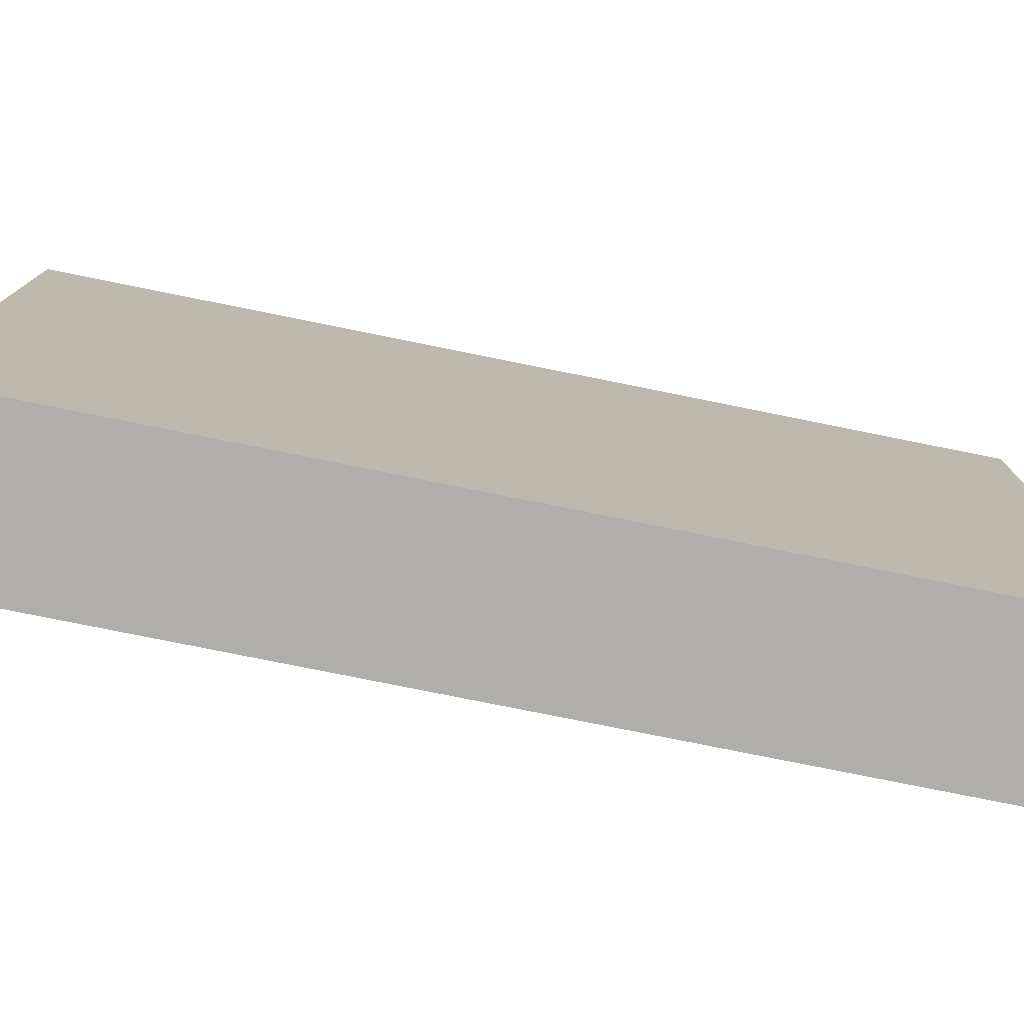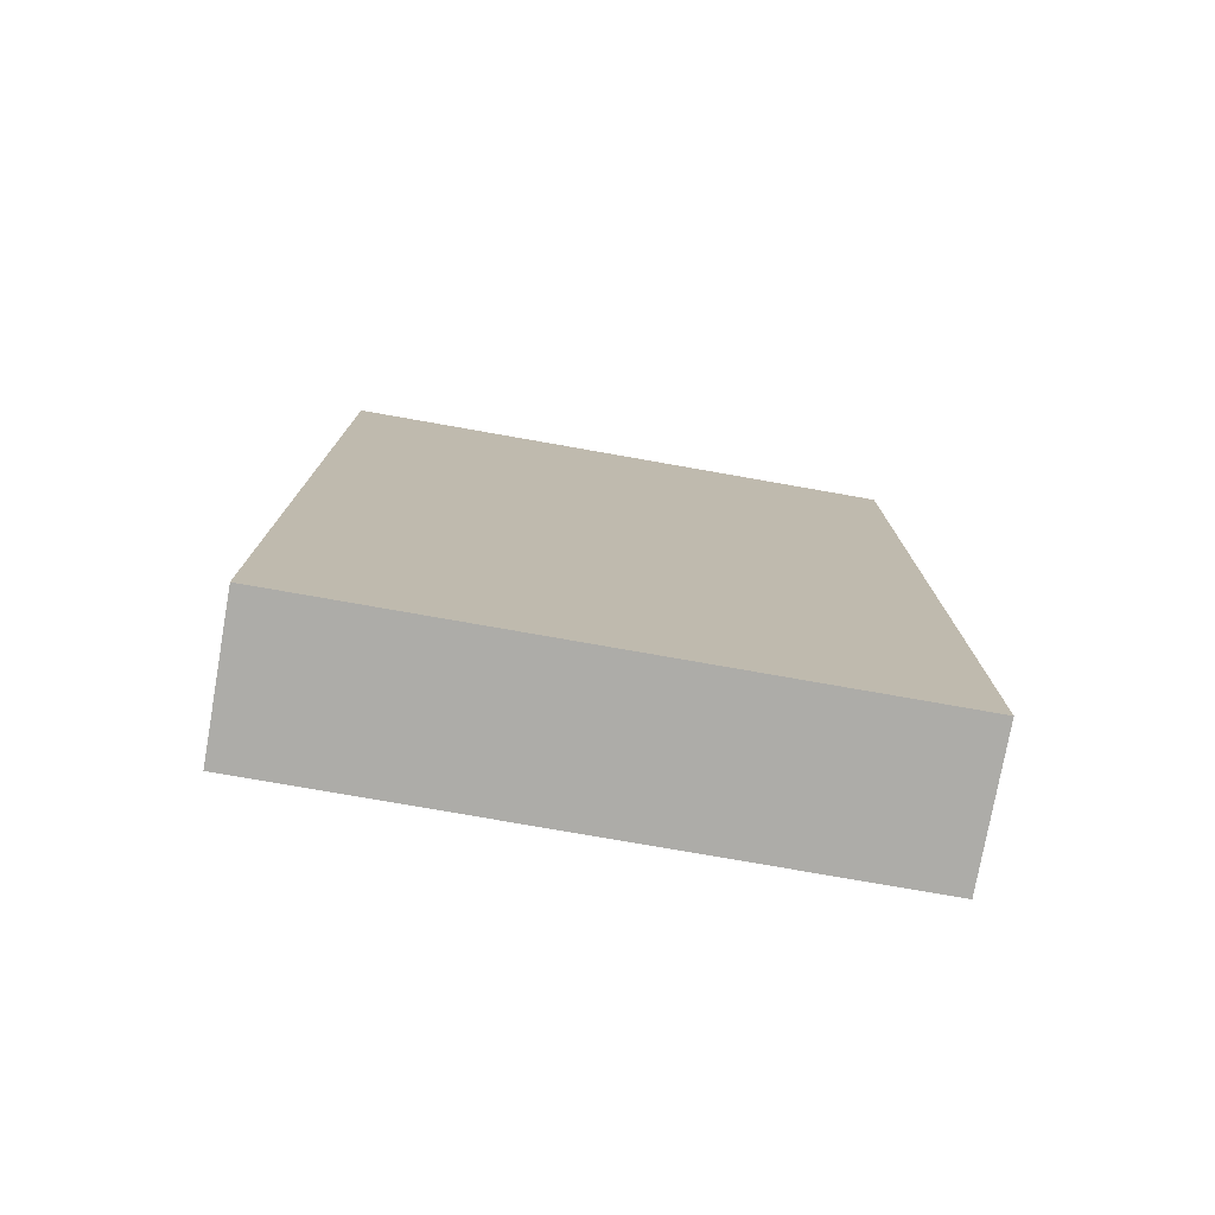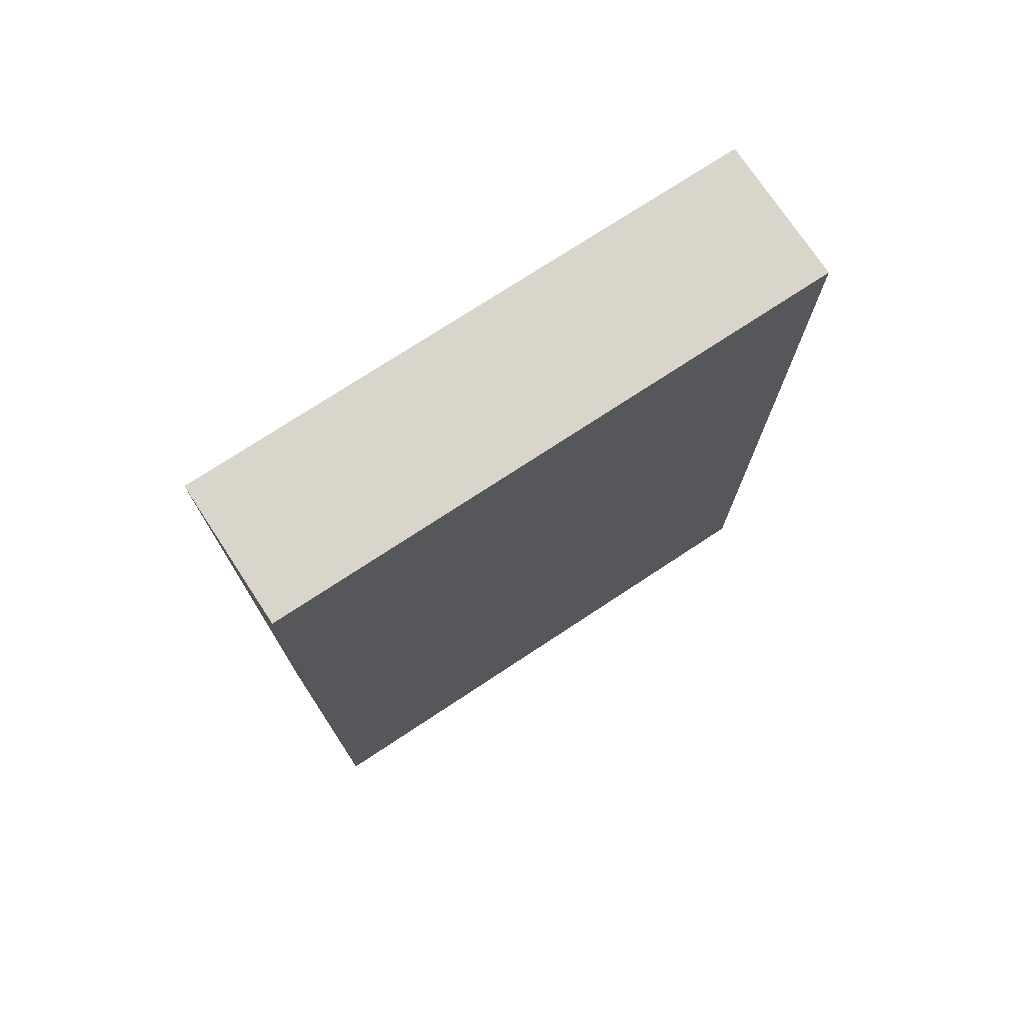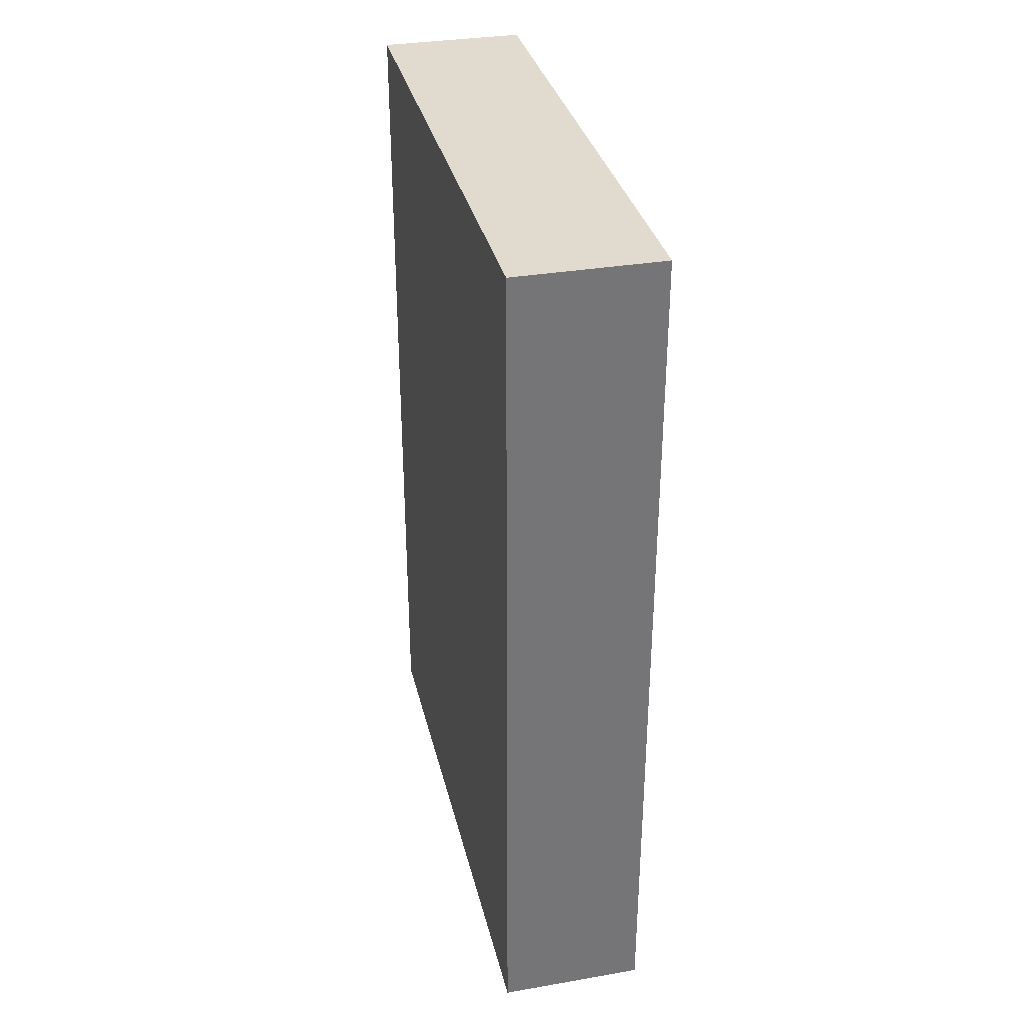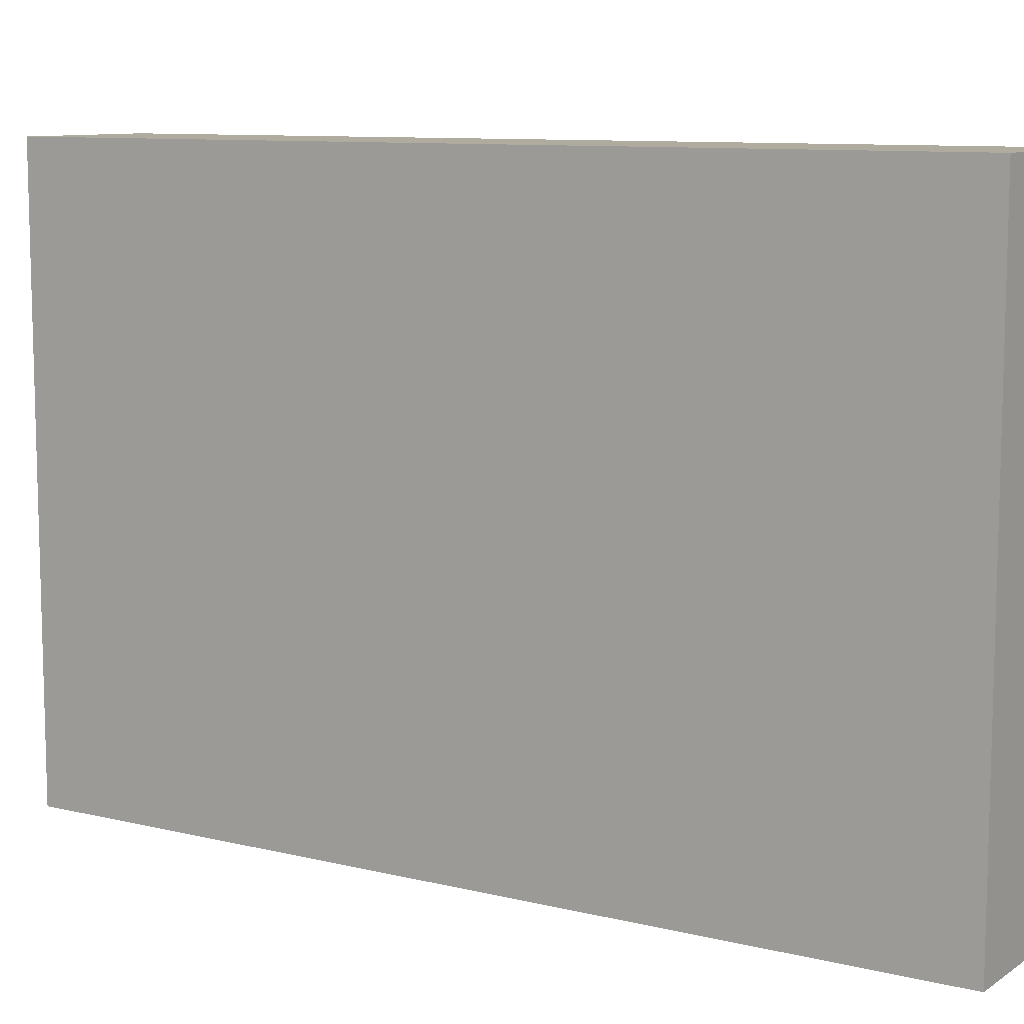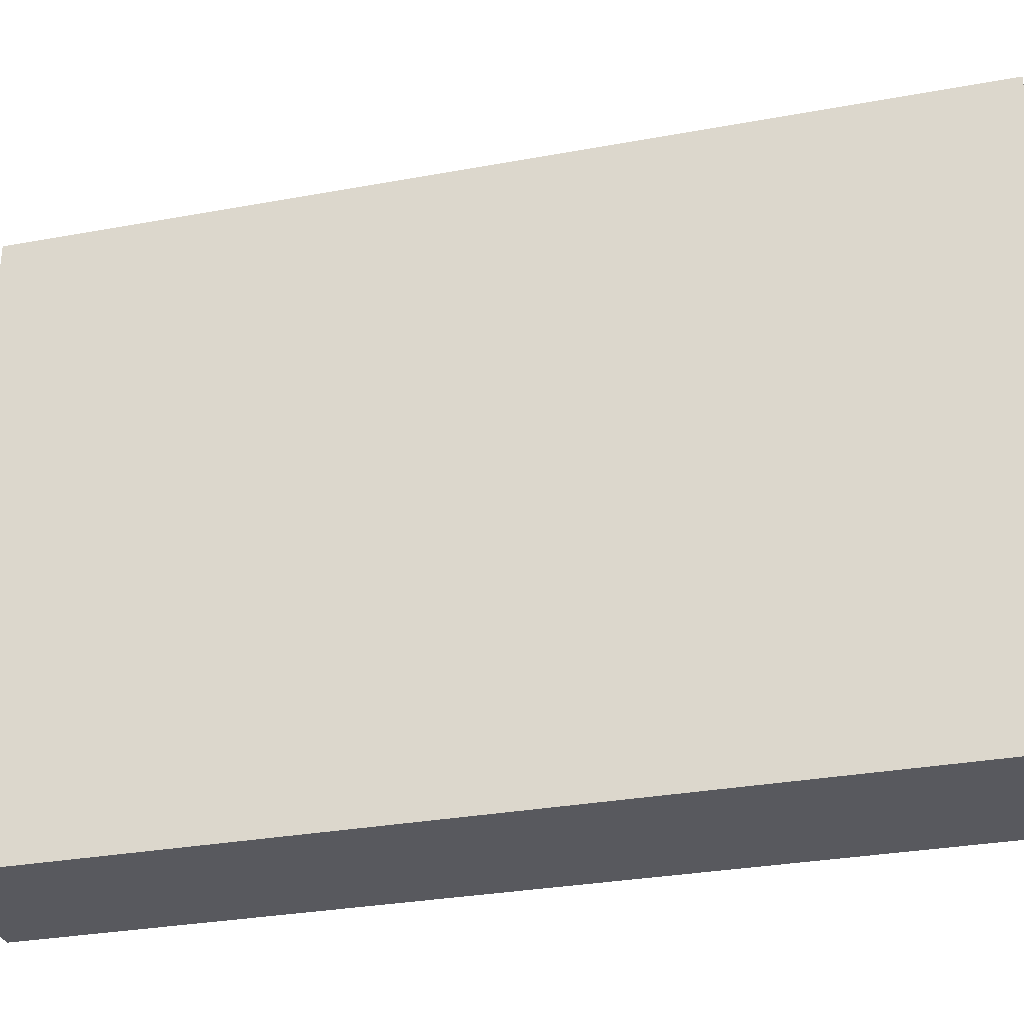
<metadata>
{"format":"obj","ext":"obj","renderer":"f3d","projection":"perspective","resolution":1024,"background":"white","views":[{"elev":-77.6,"azim":78.6,"up":"+Z"},{"elev":-76.7,"azim":80.0,"up":"+Y"},{"elev":74.3,"azim":56.6,"up":"+Y"},{"elev":33.7,"azim":-13.1,"up":"+Y"},{"elev":9.6,"azim":122.3,"up":"+Z"},{"elev":-30.3,"azim":105.0,"up":"+Z"}]}
</metadata>
<code>
g Шокла-12
v 0 0 2
v 0 0 1
v 0 0 -1
v 0 0 -3
v 0 0 -5
v 0 0 -6
v 0 1 2
v 0 1 1
v 0 1 -5
v 0 1 -6
v 0 4 2
v 0 4 -1
v 0 4 -3
v 0 4 -6
v 0 5 2
v 0 5 -0
v 0 5 -1
v 0 5 -3
v 0 5 -4
v 0 5 -6
v 0 7 2
v 0 7 -0
v 0 7 -1
v 0 7 -3
v 0 7 -4
v 0 7 -6
v 0 8 2
v 0 8 -1
v 0 8 -3
v 0 8 -6
v 0 11 2
v 0 11 1
v 0 11 -5
v 0 11 -6
v 0 12 2
v 0 12 1
v 0 12 -1
v 0 12 -3
v 0 12 -5
v 0 12 -6
v 2 0 2
v 2 0 -1
v 2 0 -3
v 2 0 -6
v 2 4 2
v 2 4 -1
v 2 4 -3
v 2 4 -6
v 2 5 2
v 2 5 -0
v 2 5 -1
v 2 5 -3
v 2 5 -4
v 2 5 -6
v 2 7 2
v 2 7 -0
v 2 7 -1
v 2 7 -3
v 2 7 -4
v 2 7 -6
v 2 8 2
v 2 8 -1
v 2 8 -3
v 2 8 -6
v 2 12 2
v 2 12 -1
v 2 12 -3
v 2 12 -6
v 0 0 2
v 0 1 2
v 0 4 2
v 0 5 2
v 0 7 2
v 0 8 2
v 0 11 2
v 0 12 2
v 1 0 2
v 1 1 2
v 1 11 2
v 1 12 2
v 2 0 2
v 2 4 2
v 2 5 2
v 2 7 2
v 2 8 2
v 2 12 2
v 0 0 -6
v 0 1 -6
v 0 4 -6
v 0 5 -6
v 0 7 -6
v 0 8 -6
v 0 11 -6
v 0 12 -6
v 1 0 -6
v 1 1 -6
v 1 11 -6
v 1 12 -6
v 2 0 -6
v 2 4 -6
v 2 5 -6
v 2 7 -6
v 2 8 -6
v 2 12 -6
v 0 0 2
v 1 0 2
v 2 0 2
v 0 0 1
v 1 0 1
v 0 0 -1
v 2 0 -1
v 0 0 -3
v 2 0 -3
v 0 0 -5
v 1 0 -5
v 0 0 -6
v 1 0 -6
v 2 0 -6
v 0 12 2
v 1 12 2
v 2 12 2
v 0 12 1
v 1 12 1
v 0 12 -1
v 2 12 -1
v 0 12 -3
v 2 12 -3
v 0 12 -5
v 1 12 -5
v 0 12 -6
v 1 12 -6
v 2 12 -6
f 7 2 1
f 8 3 2
f 8 2 7
f 9 6 5
f 9 5 4
f 10 6 9
f 11 8 7
f 12 3 8
f 12 8 11
f 12 4 3
f 13 10 9
f 13 4 12
f 13 9 4
f 14 10 13
f 15 12 11
f 15 13 12
f 15 14 13
f 16 14 15
f 17 14 16
f 18 14 17
f 19 14 18
f 20 14 19
f 21 16 15
f 22 17 16
f 22 16 21
f 23 18 17
f 23 17 22
f 24 19 18
f 24 18 23
f 25 20 19
f 25 19 24
f 26 20 25
f 27 22 21
f 27 23 22
f 27 26 25
f 27 25 24
f 27 24 23
f 28 26 27
f 29 26 28
f 30 26 29
f 31 28 27
f 32 28 31
f 33 30 29
f 34 30 33
f 35 32 31
f 36 28 32
f 36 32 35
f 37 29 28
f 37 28 36
f 38 33 29
f 38 29 37
f 39 34 33
f 39 33 38
f 40 34 39
f 41 42 45
f 42 43 46
f 45 42 46
f 43 44 47
f 46 43 47
f 47 44 48
f 45 46 49
f 46 47 49
f 47 48 49
f 49 48 50
f 50 48 51
f 51 48 52
f 52 48 53
f 53 48 54
f 49 50 55
f 50 51 56
f 55 50 56
f 51 52 57
f 56 51 57
f 52 53 58
f 57 52 58
f 53 54 59
f 58 53 59
f 59 54 60
f 55 56 61
f 56 57 61
f 59 60 61
f 58 59 61
f 57 58 61
f 61 60 62
f 62 60 63
f 63 60 64
f 61 62 65
f 62 63 66
f 65 62 66
f 63 64 67
f 66 63 67
f 67 64 68
f 77 70 69
f 78 71 70
f 78 70 77
f 79 76 75
f 79 75 74
f 80 76 79
f 81 78 77
f 82 71 78
f 82 78 81
f 82 72 71
f 83 73 72
f 83 72 82
f 84 74 73
f 84 73 83
f 85 80 79
f 85 74 84
f 85 79 74
f 86 80 85
f 87 88 95
f 88 89 96
f 95 88 96
f 93 94 97
f 92 93 97
f 97 94 98
f 95 96 99
f 96 89 100
f 99 96 100
f 89 90 100
f 90 91 101
f 100 90 101
f 91 92 102
f 101 91 102
f 97 98 103
f 102 92 103
f 92 97 103
f 103 98 104
f 108 106 105
f 109 107 106
f 109 106 108
f 110 109 108
f 111 107 109
f 111 109 110
f 112 111 110
f 113 111 112
f 114 113 112
f 115 113 114
f 116 115 114
f 117 113 115
f 117 115 116
f 118 113 117
f 119 120 122
f 120 121 123
f 122 120 123
f 122 123 124
f 123 121 125
f 124 123 125
f 124 125 126
f 126 125 127
f 126 127 128
f 128 127 129
f 128 129 130
f 129 127 131
f 130 129 131
f 131 127 132

</code>
